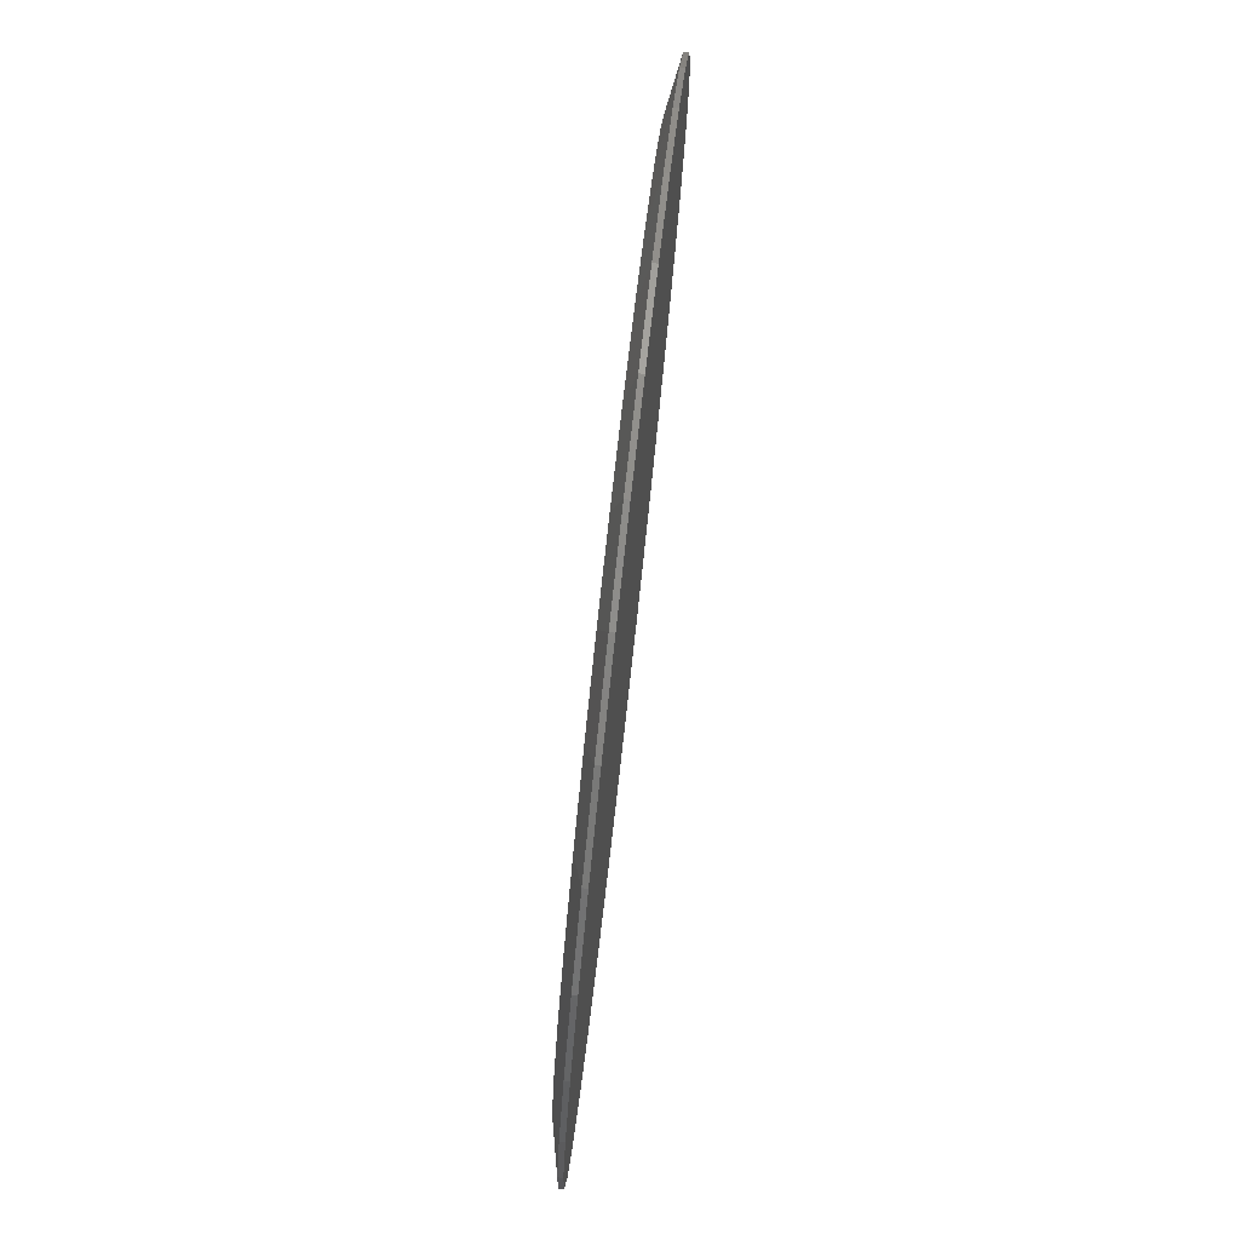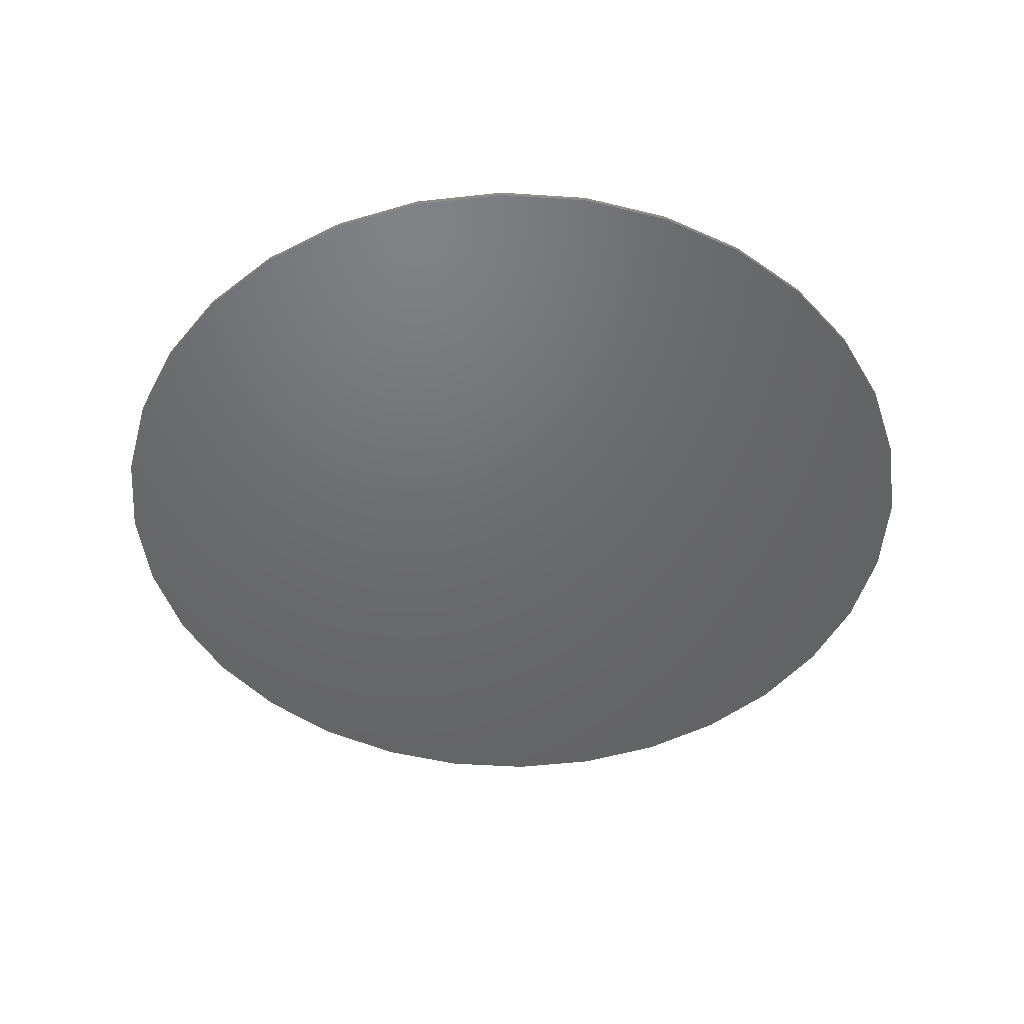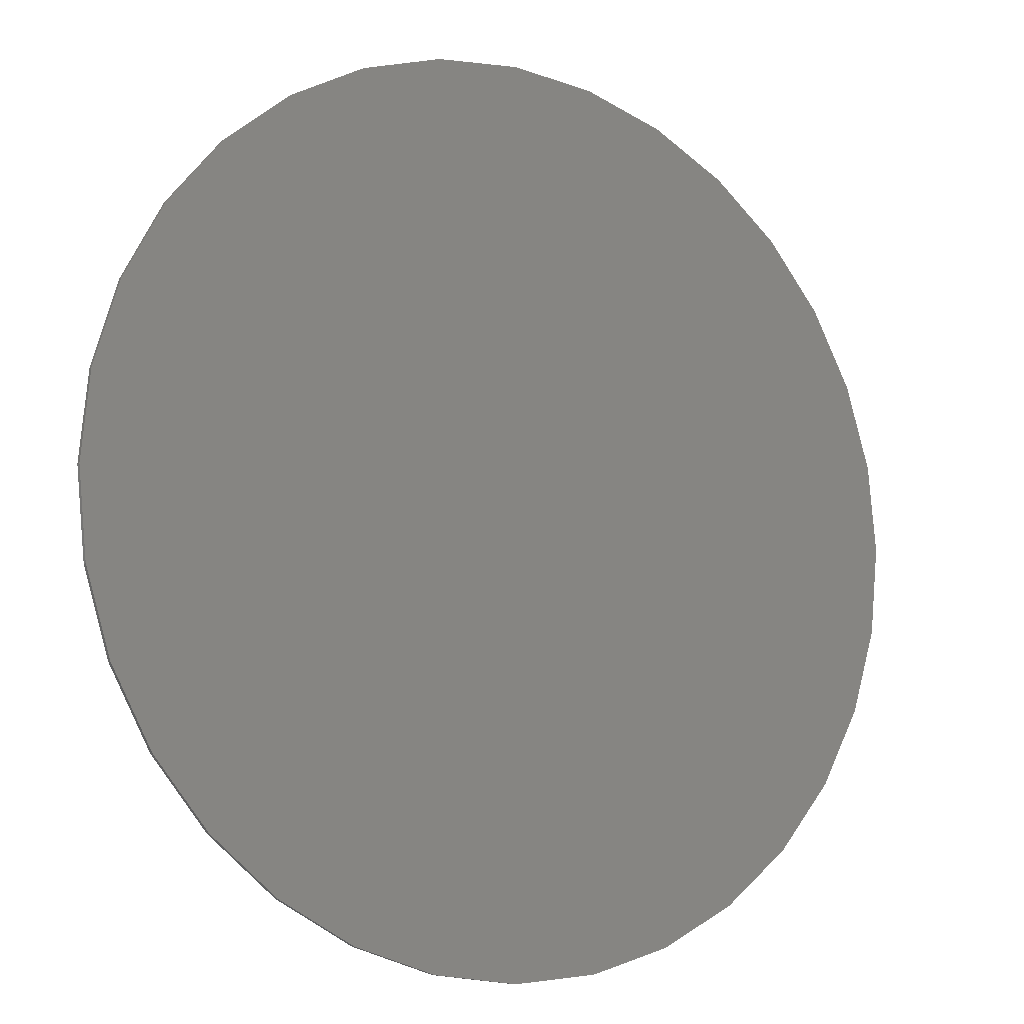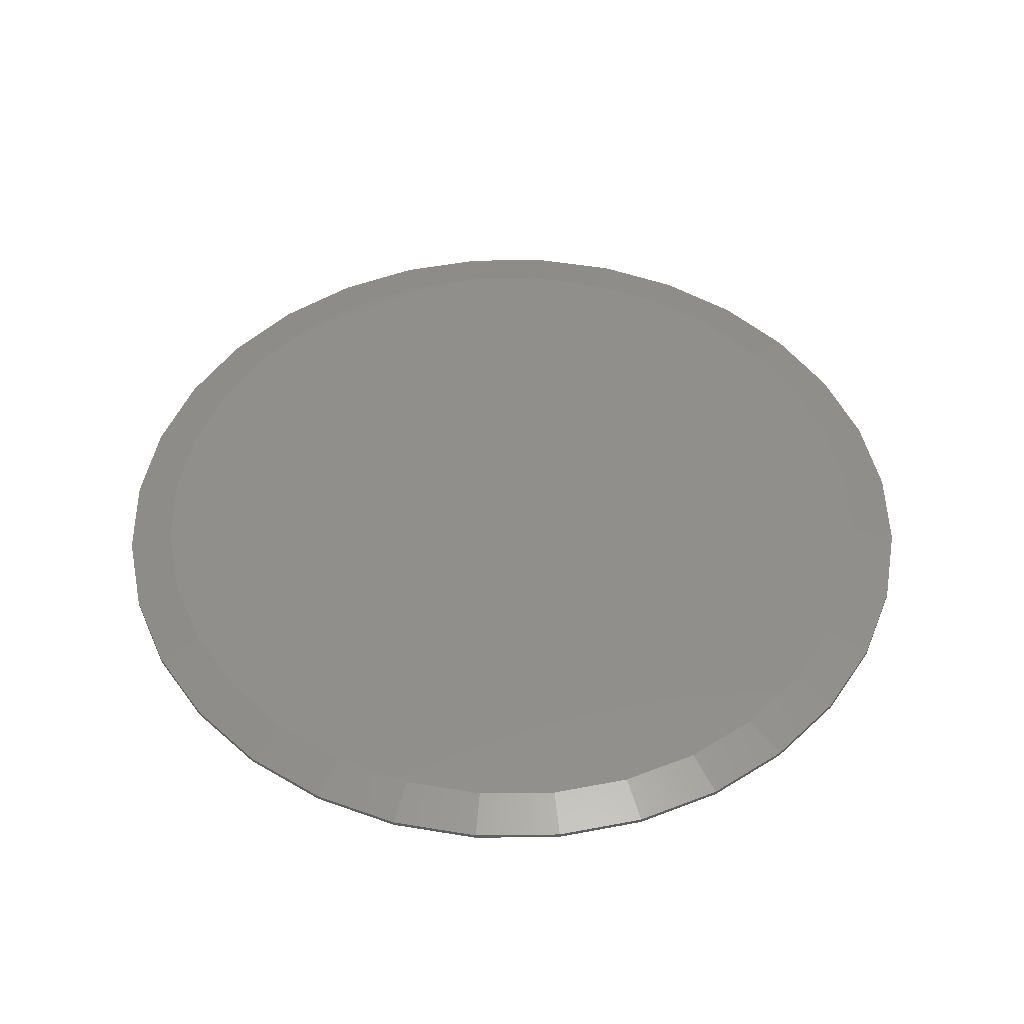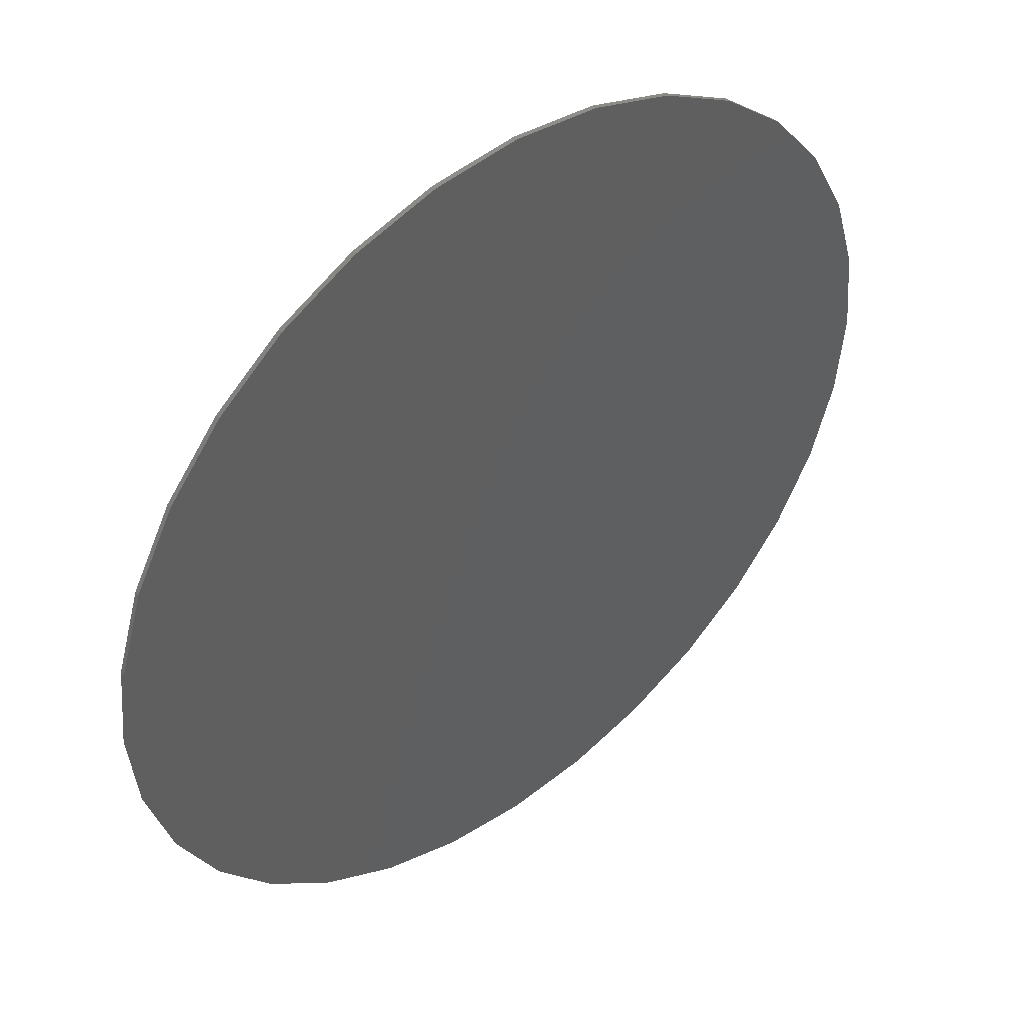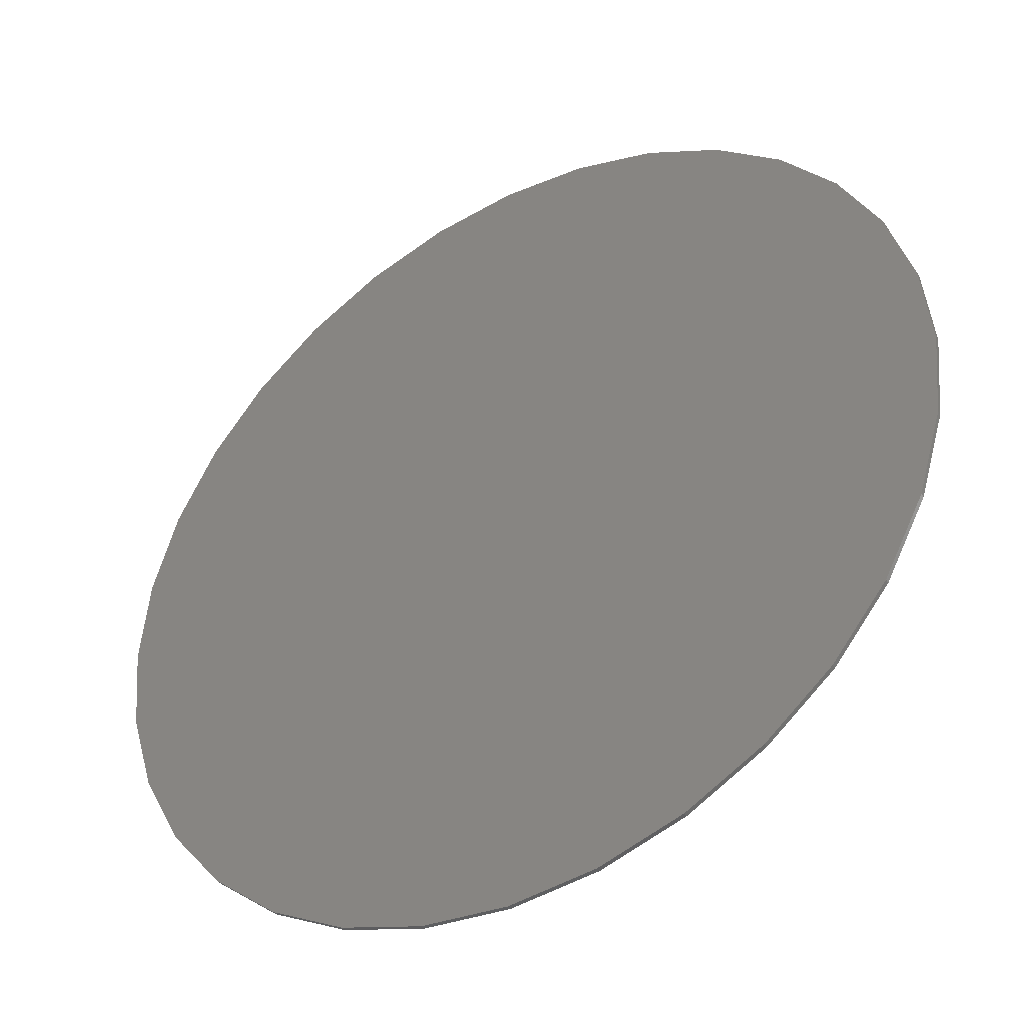
<metadata>
{"format":"stl","ext":"stl","renderer":"f3d","projection":"perspective","resolution":1024,"background":"white","views":[{"elev":79.8,"azim":96.4,"up":"+Y"},{"elev":-48.2,"azim":-144.8,"up":"+Z"},{"elev":-10.1,"azim":148.1,"up":"+Y"},{"elev":48.9,"azim":151.1,"up":"+Z"},{"elev":45.1,"azim":140.4,"up":"+Y"},{"elev":-41.0,"azim":-148.7,"up":"+Y"}]}
</metadata>
<code>
# stl→obj: 96 verts, 188 faces
v -0.1247 0.6667 0.02344
v 0.1405 0.6667 0.02344
v 0.007895 0.6798 0.02344
v 0.268 0.628 0.02344
v -0.2522 0.628 0.02344
v 0.3856 0.5652 0.02344
v -0.3698 0.5652 0.02344
v 0.4886 0.4807 0.02344
v -0.4728 0.4807 0.02344
v 0.5731 0.3777 0.02344
v -0.5573 0.3777 0.02344
v 0.6359 0.2601 0.02344
v -0.6201 0.2601 0.02344
v 0.6746 0.1326 0.02344
v -0.6588 0.1326 0.02344
v 0.6877 1.426e-16 0.02344
v -0.6719 4.118e-07 0.02344
v 0.6746 -0.1326 0.02344
v -0.6588 -0.1326 0.02344
v 0.6359 -0.2601 0.02344
v -0.6201 -0.2601 0.02344
v 0.5731 -0.3777 0.02344
v -0.5573 -0.3777 0.02344
v 0.4886 -0.4807 0.02344
v -0.4728 -0.4807 0.02344
v 0.3856 -0.5652 0.02344
v -0.3698 -0.5652 0.02344
v 0.268 -0.628 0.02344
v -0.2522 -0.628 0.02344
v 0.1405 -0.6667 0.02344
v -0.1247 -0.6667 0.02344
v 0.007895 -0.6798 0.02344
v 0.7658 0 0
v 0.7658 -1.856e-16 0.007812
v 0.7512 -0.1479 0
v 0.7512 -0.1479 0.007812
v 0.7081 -0.29 0
v 0.7081 -0.29 0.007812
v 0.6381 -0.4211 0
v 0.6381 -0.4211 0.007812
v 0.5438 -0.5359 0
v 0.5438 -0.5359 0.007812
v 0.429 -0.6302 0
v 0.429 -0.6302 0.007812
v 0.2979 -0.7002 0
v 0.2979 -0.7002 0.007812
v 0.1558 -0.7433 0
v 0.1558 -0.7433 0.007812
v 0.007895 -0.7579 0
v 0.007895 -0.7579 0.007812
v -0.14 -0.7433 0
v -0.14 -0.7433 0.007812
v -0.2821 -0.7002 0
v -0.2821 -0.7002 0.007812
v -0.4132 -0.6302 0
v -0.4132 -0.6302 0.007812
v -0.528 -0.5359 0
v -0.528 -0.5359 0.007812
v -0.6223 -0.4211 0
v -0.6223 -0.4211 0.007812
v -0.6923 -0.29 0
v -0.6923 -0.29 0.007812
v -0.7354 -0.1479 0
v -0.7354 -0.1479 0.007812
v -0.75 9.281e-17 0
v -0.75 9.281e-17 0.007812
v -0.7354 0.1479 0
v -0.7354 0.1479 0.007812
v -0.6923 0.29 0
v -0.6923 0.29 0.007812
v -0.6223 0.4211 0
v -0.6223 0.4211 0.007812
v -0.528 0.5359 0
v -0.528 0.5359 0.007812
v -0.4132 0.6302 0
v -0.4132 0.6302 0.007812
v -0.2821 0.7002 0
v -0.2821 0.7002 0.007812
v -0.14 0.7433 0
v -0.14 0.7433 0.007812
v 0.007895 0.7579 0
v 0.007895 0.7579 0.007812
v 0.1558 0.7433 0
v 0.1558 0.7433 0.007812
v 0.2979 0.7002 0
v 0.2979 0.7002 0.007812
v 0.429 0.6302 0
v 0.429 0.6302 0.007812
v 0.5438 0.5359 0
v 0.5438 0.5359 0.007812
v 0.6381 0.4211 0
v 0.6381 0.4211 0.007812
v 0.7081 0.29 0
v 0.7081 0.29 0.007812
v 0.7512 0.1479 0
v 0.7512 0.1479 0.007812
f 1 2 3
f 2 1 4
f 4 1 5
f 4 5 6
f 6 5 7
f 6 7 8
f 8 7 9
f 8 9 10
f 10 9 11
f 10 11 12
f 12 11 13
f 12 13 14
f 14 13 15
f 14 15 16
f 16 15 17
f 16 17 18
f 18 17 19
f 18 19 20
f 20 19 21
f 20 21 22
f 22 21 23
f 22 23 24
f 24 23 25
f 24 25 26
f 26 25 27
f 26 27 28
f 28 27 29
f 28 29 30
f 30 29 31
f 30 31 32
f 33 34 35
f 35 34 36
f 35 36 37
f 37 36 38
f 37 38 39
f 39 38 40
f 39 40 41
f 41 40 42
f 41 42 43
f 43 42 44
f 43 44 45
f 45 44 46
f 45 46 47
f 47 46 48
f 47 48 49
f 49 48 50
f 49 50 51
f 51 50 52
f 51 52 53
f 53 52 54
f 53 54 55
f 55 54 56
f 55 56 57
f 57 56 58
f 57 58 59
f 59 58 60
f 59 60 61
f 61 60 62
f 61 62 63
f 63 62 64
f 63 64 65
f 65 64 66
f 65 66 67
f 67 66 68
f 67 68 69
f 69 68 70
f 69 70 71
f 71 70 72
f 71 72 73
f 73 72 74
f 73 74 75
f 75 74 76
f 75 76 77
f 77 76 78
f 77 78 79
f 79 78 80
f 79 80 81
f 81 80 82
f 81 82 83
f 83 82 84
f 83 84 85
f 85 84 86
f 85 86 87
f 87 86 88
f 87 88 89
f 89 88 90
f 89 90 91
f 91 90 92
f 91 92 93
f 93 92 94
f 93 94 95
f 95 94 96
f 95 96 33
f 33 96 34
f 6 86 4
f 1 3 80
f 3 2 82
f 82 80 3
f 70 11 72
f 11 70 13
f 13 70 68
f 13 68 15
f 15 68 66
f 15 66 17
f 12 92 10
f 92 12 94
f 94 12 14
f 94 14 96
f 96 14 16
f 96 16 34
f 86 6 88
f 88 6 8
f 88 8 90
f 90 8 10
f 90 10 92
f 82 2 84
f 84 2 4
f 84 4 86
f 76 5 78
f 78 5 1
f 78 1 80
f 5 76 7
f 7 76 74
f 7 74 9
f 9 74 72
f 9 72 11
f 27 54 29
f 30 32 48
f 32 31 50
f 50 48 32
f 38 22 40
f 22 38 20
f 20 38 36
f 20 36 18
f 18 36 34
f 18 34 16
f 21 60 23
f 60 21 62
f 62 21 19
f 62 19 64
f 64 19 17
f 64 17 66
f 54 27 56
f 56 27 25
f 56 25 58
f 58 25 23
f 58 23 60
f 50 31 52
f 52 31 29
f 52 29 54
f 44 28 46
f 46 28 30
f 46 30 48
f 28 44 26
f 26 44 42
f 26 42 24
f 24 42 40
f 24 40 22
f 81 83 79
f 49 51 47
f 47 51 53
f 47 53 45
f 45 53 55
f 45 55 43
f 43 55 57
f 43 57 41
f 41 57 59
f 41 59 39
f 39 59 61
f 39 61 37
f 37 61 63
f 37 63 35
f 35 63 65
f 35 65 33
f 33 65 67
f 33 67 95
f 95 67 69
f 95 69 93
f 93 69 71
f 93 71 91
f 91 71 73
f 91 73 89
f 89 73 75
f 89 75 87
f 87 75 77
f 87 77 85
f 85 77 79
f 85 79 83

</code>
